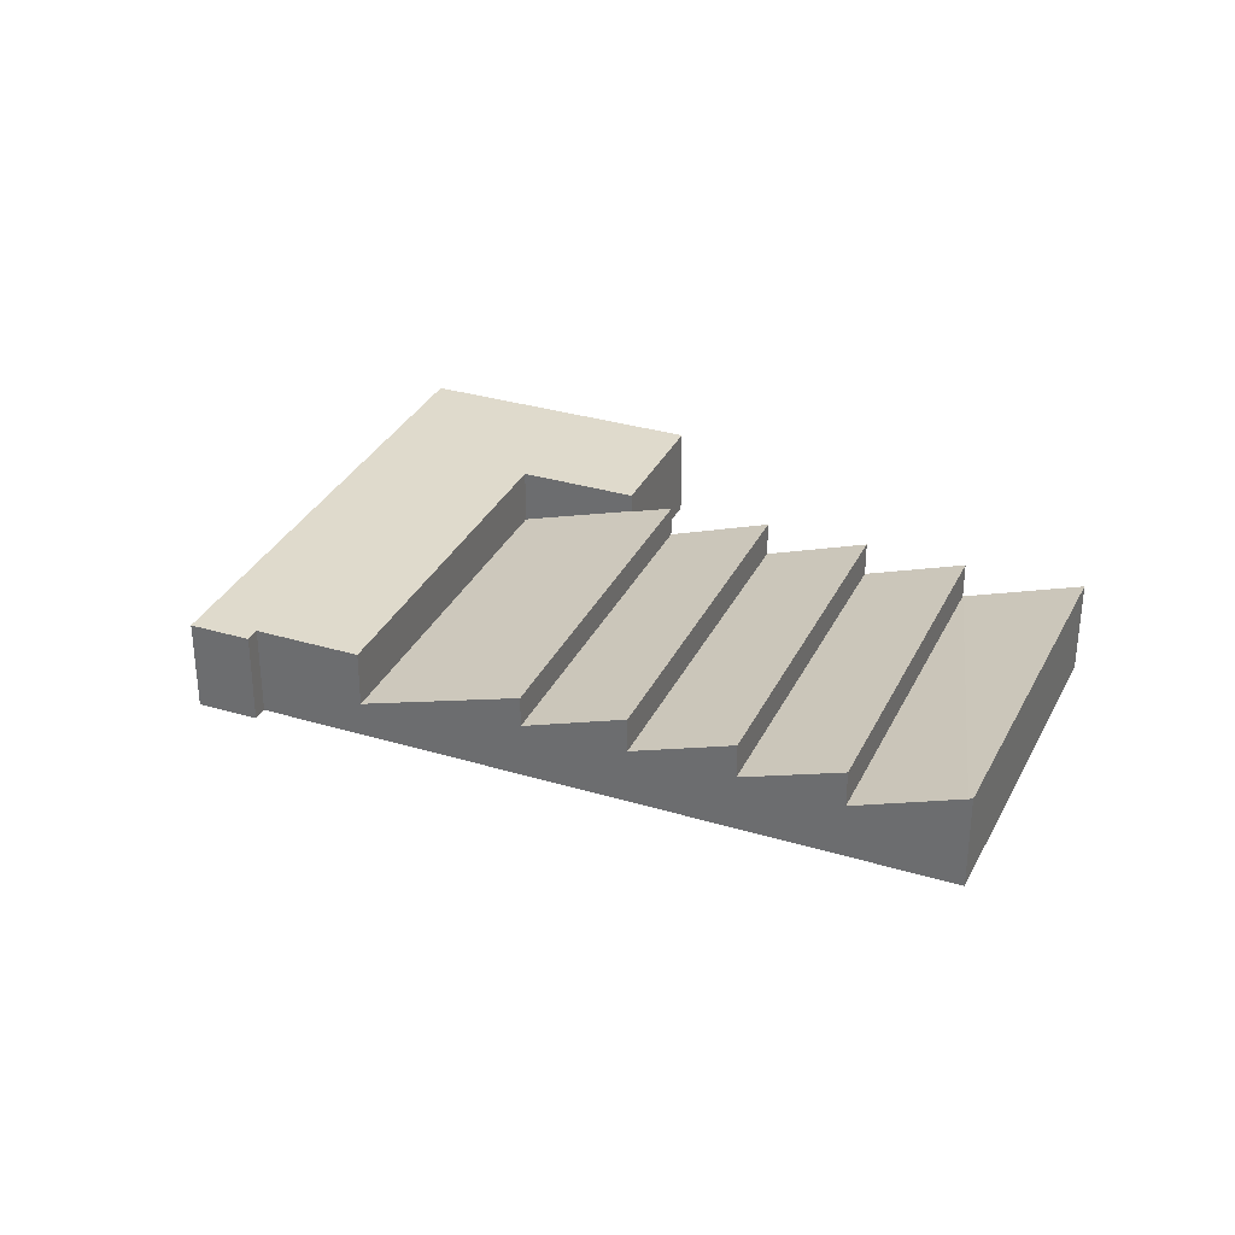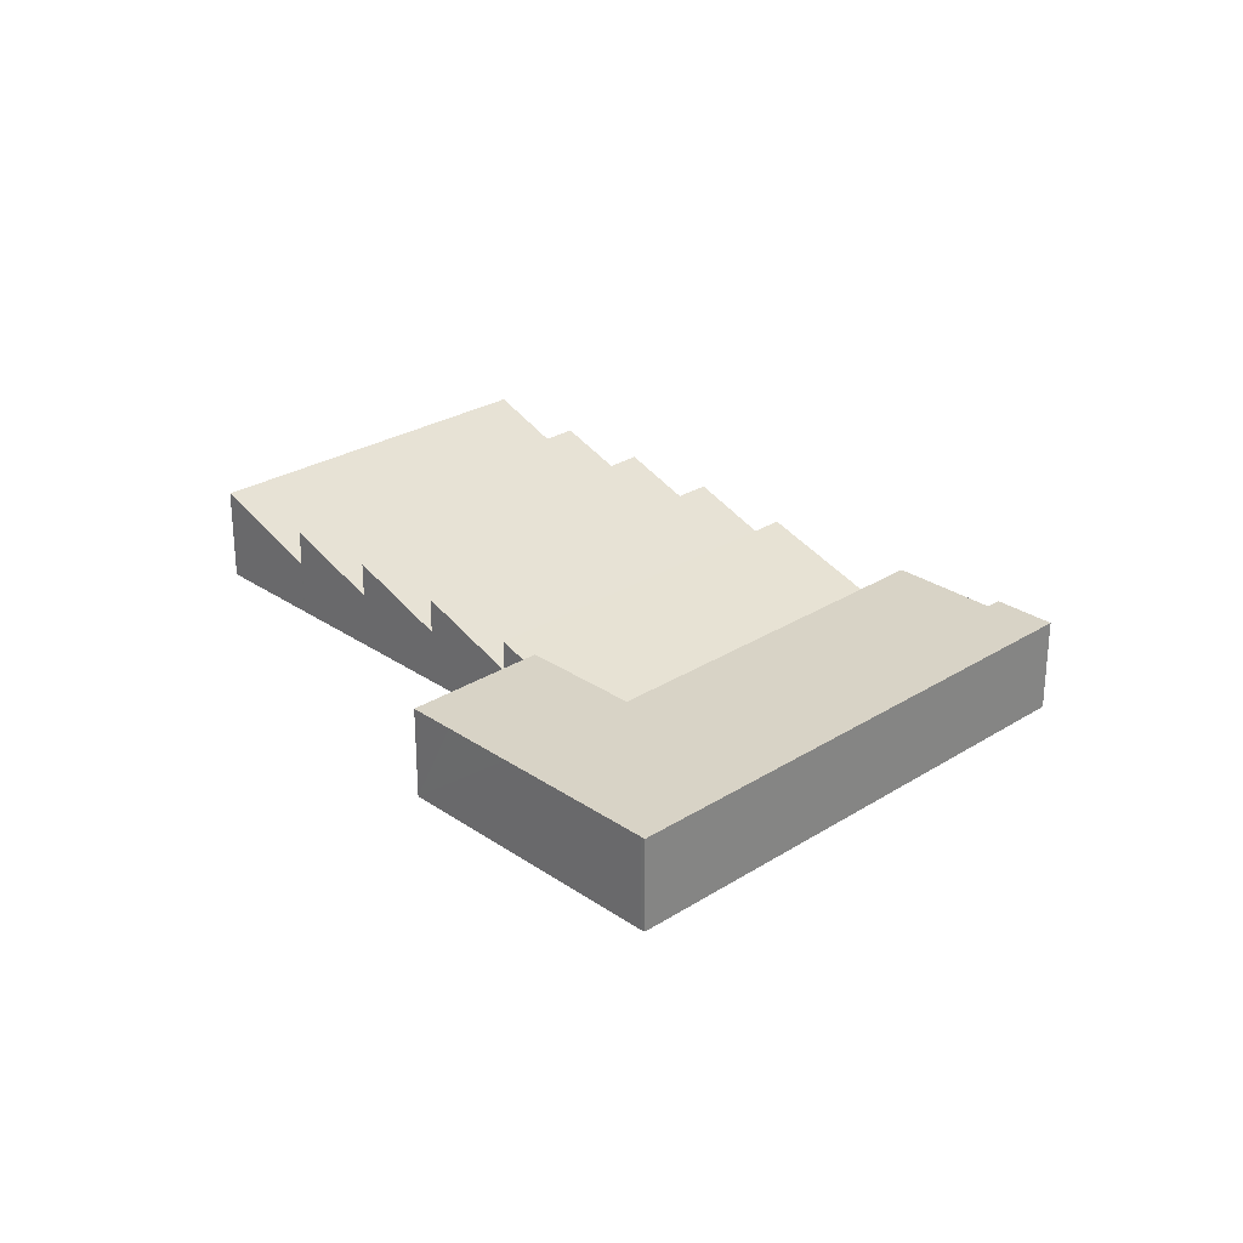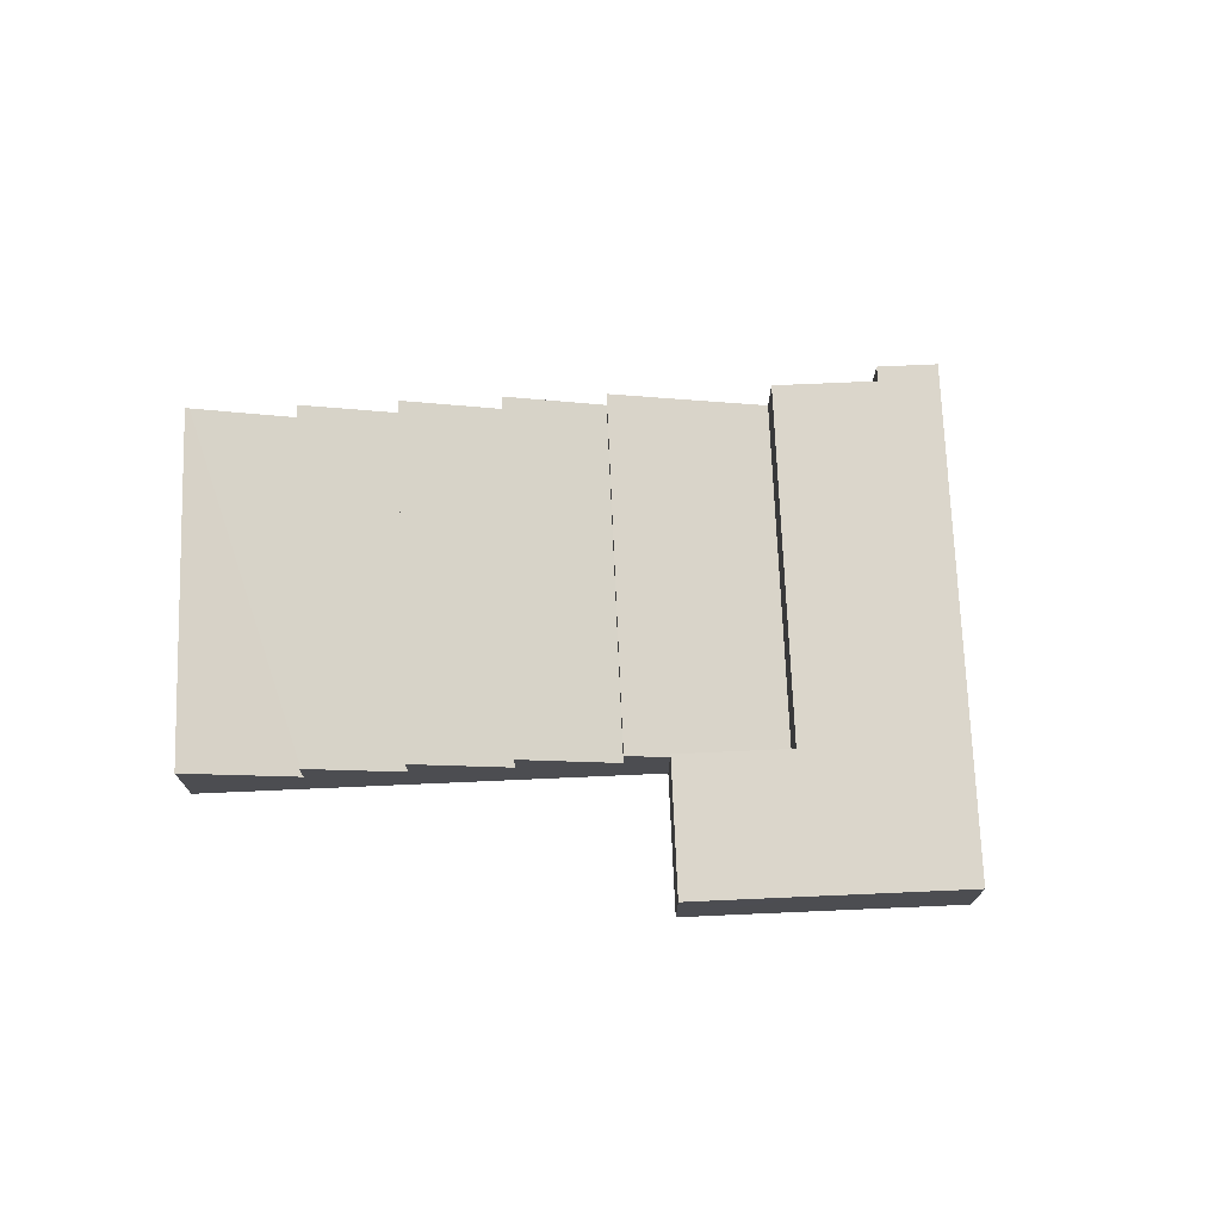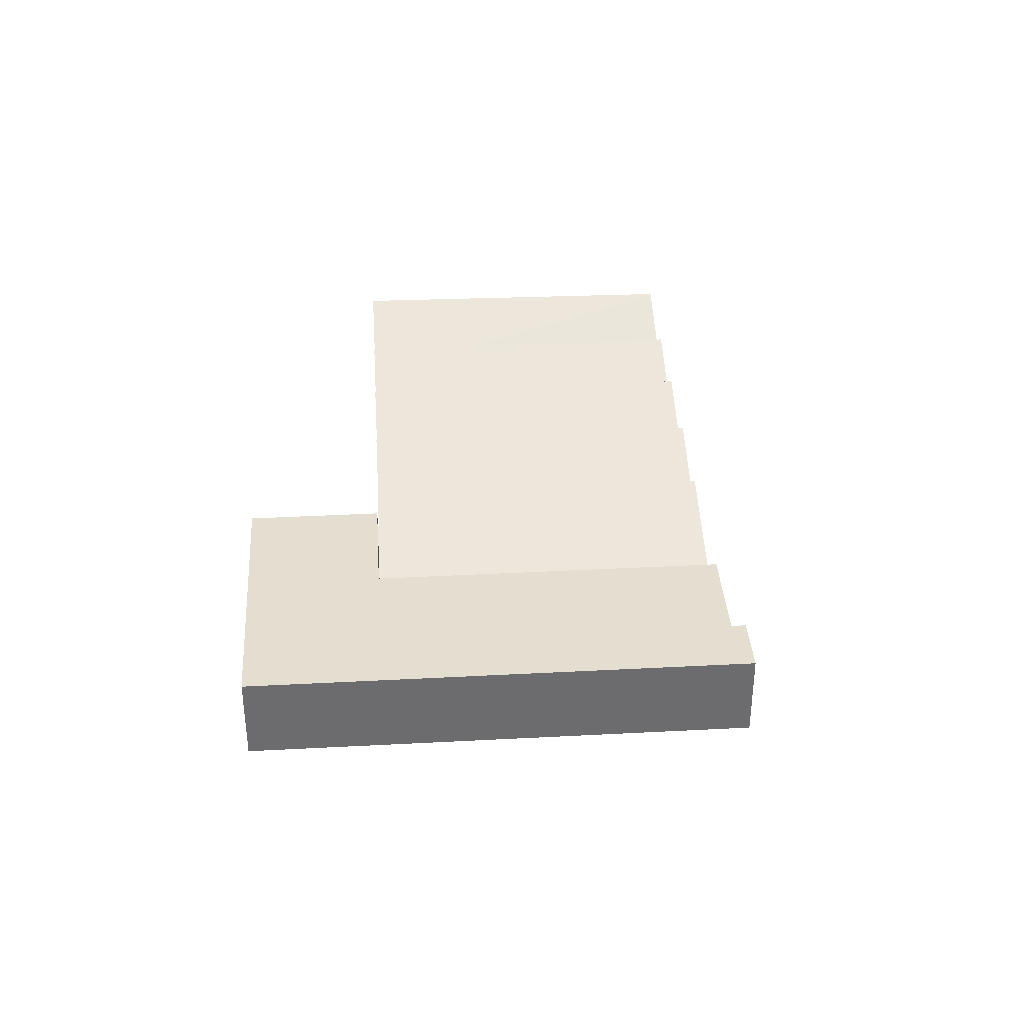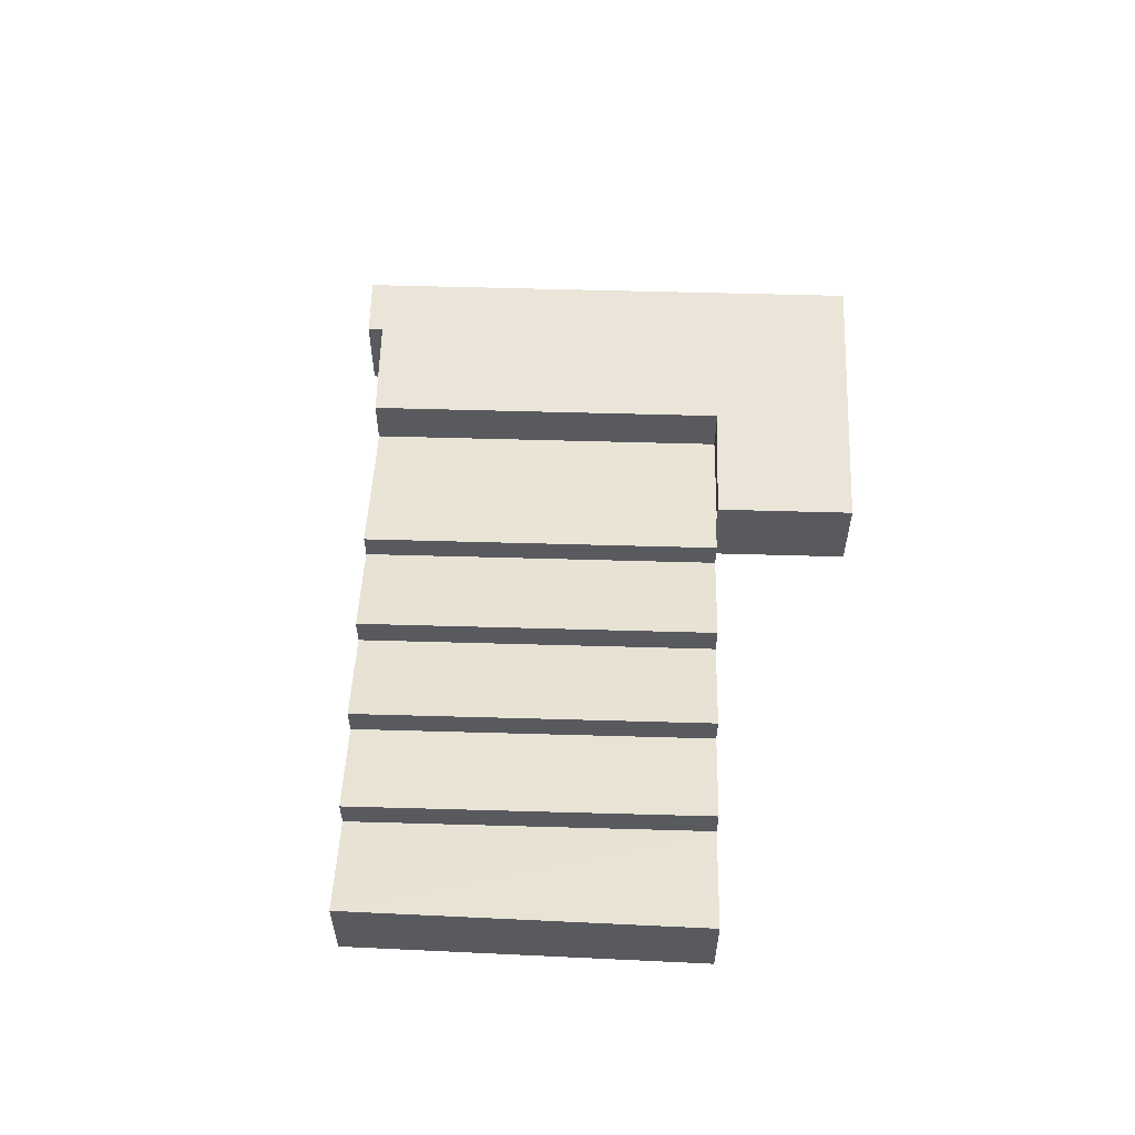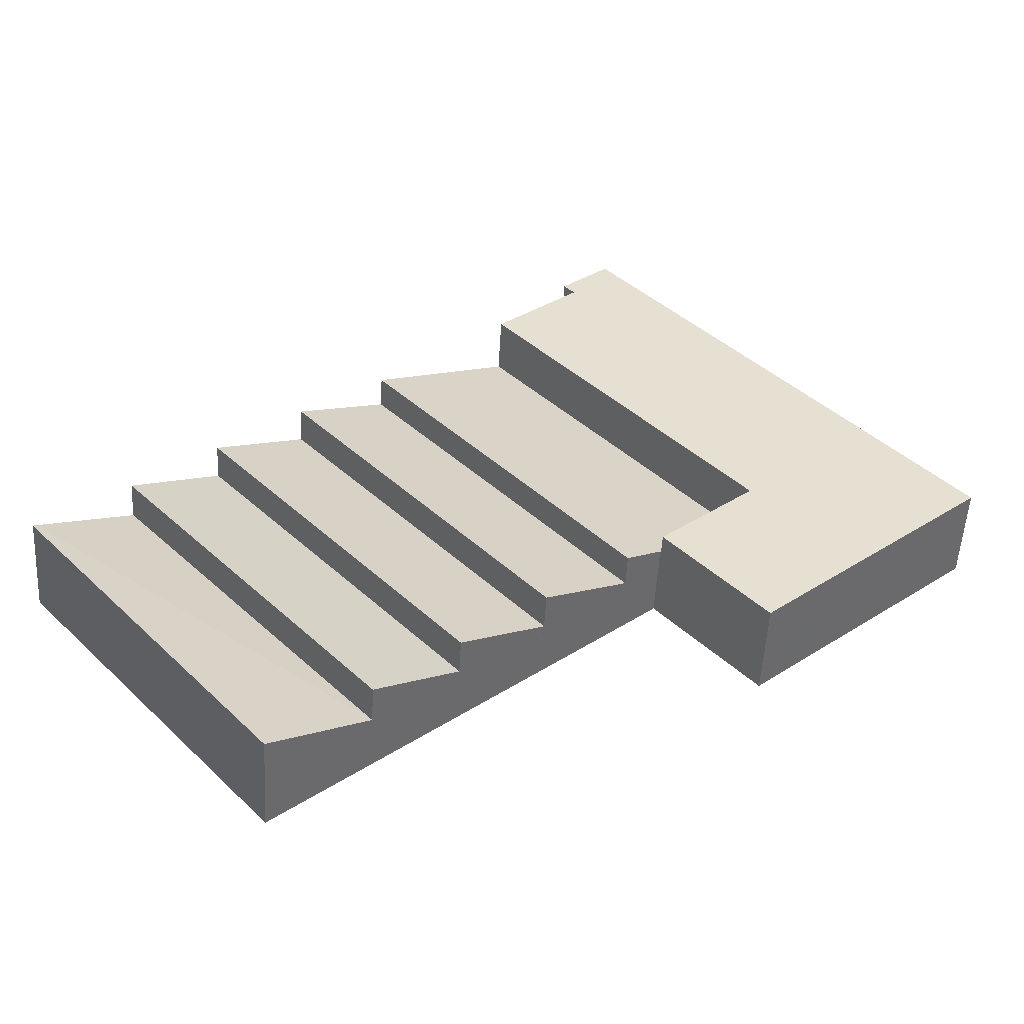
<metadata>
{"format":"obj","ext":"obj","renderer":"f3d","projection":"perspective","resolution":1024,"background":"white","views":[{"elev":32.5,"azim":64.1,"up":"+Y"},{"elev":27.9,"azim":-92.5,"up":"+Y"},{"elev":73.6,"azim":-141.1,"up":"+Y"},{"elev":36.5,"azim":-52.5,"up":"+Y"},{"elev":59.3,"azim":133.1,"up":"+Y"},{"elev":-52.3,"azim":176.9,"up":"+Z"}]}
</metadata>
<code>
v  57.59 5.34 16.14
v  36.1 6.459 -13.19
v  33.62 5.34 -11.01
v  41.28 8.795 -17.76
v  65.24 8.795 9.388
v  65.24 -5.748e-16 9.388
v  57.59 -9.884e-16 16.14
v  41.28 1.087e-15 -17.76
v  36.1 8.077e-16 -13.19
v  33.62 6.739e-16 -11.01
v  21.48 3.431 -0.437
v  30.35 7.003 -8.119
v  30.28 7.003 -8.195
v  57.59 8.331 16.14
v  33.62 8.331 -11.01
v  45.52 3.431 26.78
v  45.52 -1.64e-15 26.78
v  30.35 4.971e-16 -8.119
v  30.28 5.018e-16 -8.195
v  21.48 2.676e-17 -0.437
v  88.3 9.147 -10.94
v  56.28 5.289 -30.99
v  88.01 9.015 -10.68
v  86.39 9.146 -13.19
v  64.87 9.147 -38.57
v  80.23 5.279 -3.823
v  56.26 5.279 -30.97
v  56.26 1.897e-15 -30.97
v  80.23 2.341e-16 -3.823
v  88.01 6.542e-16 -10.68
v  88.3 6.701e-16 -10.94
v  86.39 8.077e-16 -13.19
v  64.87 2.362e-15 -38.57
v  56.28 1.898e-15 -30.99
v  48.86 8.835 -24.45
v  65.24 5.418 9.388
v  72.83 8.835 2.698
v  41.28 5.418 -17.76
v  72.83 -1.652e-16 2.698
v  48.86 1.497e-15 -24.45
v  56.26 8.789 -30.97
v  72.83 5.485 2.698
v  80.23 8.789 -3.823
v  48.86 5.485 -24.45
v  25.87 8.789 -13.19
v  21.48 8.789 -0.437
v  30.28 8.789 -8.195
v  21.1 8.789 -18.61
v  17.66 8.789 -15.57
v  14.96 8.789 -13.19
v  12.3 8.789 -10.85
v  45.31 8.789 26.96
v  45.52 8.789 26.78
v  0.333 8.789 -0.306
v  43.88 8.789 28.23
v  37.73 8.789 33.65
v  38.73 8.789 34.78
v  34.22 8.789 38.76
v  9.189 8.789 10.41
v  0 8.789 5.382e-16
v  37.73 -2.061e-15 33.65
v  43.88 -1.728e-15 28.23
v  45.31 -1.651e-15 26.96
v  34.22 -2.374e-15 38.76
v  38.73 -2.13e-15 34.78
v  25.87 8.077e-16 -13.19
v  21.1 1.139e-15 -18.61
v  17.66 9.533e-16 -15.57
v  14.96 8.077e-16 -13.19
v  12.3 6.641e-16 -10.85
v  0.333 1.874e-17 -0.306
v  0 0 0
v  9.189 -6.373e-16 10.41
g defaultobject
f 1 2 3
f 2 1 4
f 4 1 5
f 1 6 5
f 6 1 7
f 6 4 5
f 4 6 8
f 8 2 4
f 2 8 3
f 3 8 9
f 3 9 10
f 10 1 3
f 1 10 7
f 10 6 7
f 6 10 8
f 8 10 9
f 11 12 13
f 12 14 15
f 14 12 11
f 14 11 16
f 16 7 14
f 7 16 17
f 7 15 14
f 15 7 10
f 18 13 12
f 13 18 19
f 10 12 15
f 12 10 18
f 19 11 13
f 11 19 20
f 20 16 11
f 16 20 17
f 19 18 20
f 20 7 17
f 7 20 18
f 7 18 10
f 21 22 23
f 22 21 24
f 22 24 25
f 22 26 23
f 26 22 27
f 28 26 27
f 26 28 29
f 29 23 26
f 23 29 30
f 23 30 21
f 21 30 31
f 31 24 21
f 24 31 25
f 25 31 32
f 25 32 33
f 33 22 25
f 22 33 34
f 22 34 27
f 27 34 28
f 34 29 28
f 29 34 30
f 30 34 33
f 30 33 32
f 30 32 31
f 35 36 37
f 36 35 38
f 8 36 38
f 36 8 6
f 36 39 37
f 39 36 6
f 39 35 37
f 35 39 40
f 40 38 35
f 38 40 8
f 40 6 8
f 6 40 39
f 41 42 43
f 42 41 44
f 40 42 44
f 42 40 39
f 42 29 43
f 29 42 39
f 29 41 43
f 41 29 28
f 28 44 41
f 44 28 40
f 28 39 40
f 39 28 29
f 45 46 47
f 46 45 48
f 46 48 49
f 46 49 50
f 46 50 51
f 46 52 53
f 52 46 51
f 52 51 54
f 52 54 55
f 55 54 56
f 56 54 57
f 57 54 58
f 58 54 59
f 59 54 60
f 61 55 56
f 55 61 62
f 55 62 52
f 52 62 53
f 53 62 63
f 53 63 17
f 20 47 46
f 47 20 19
f 64 57 58
f 57 64 65
f 17 46 53
f 46 17 20
f 19 45 47
f 45 19 48
f 48 19 66
f 48 66 67
f 65 56 57
f 56 65 61
f 67 49 48
f 49 67 50
f 50 67 51
f 51 67 68
f 51 68 54
f 54 68 69
f 54 69 70
f 54 70 71
f 71 60 54
f 60 71 72
f 72 59 60
f 59 72 73
f 59 73 58
f 58 73 64
f 66 68 67
f 68 66 69
f 69 66 70
f 70 66 71
f 71 66 19
f 71 19 72
f 72 19 20
f 72 20 73
f 73 20 17
f 73 17 63
f 73 63 62
f 73 62 61
f 73 61 64
f 64 61 65

</code>
